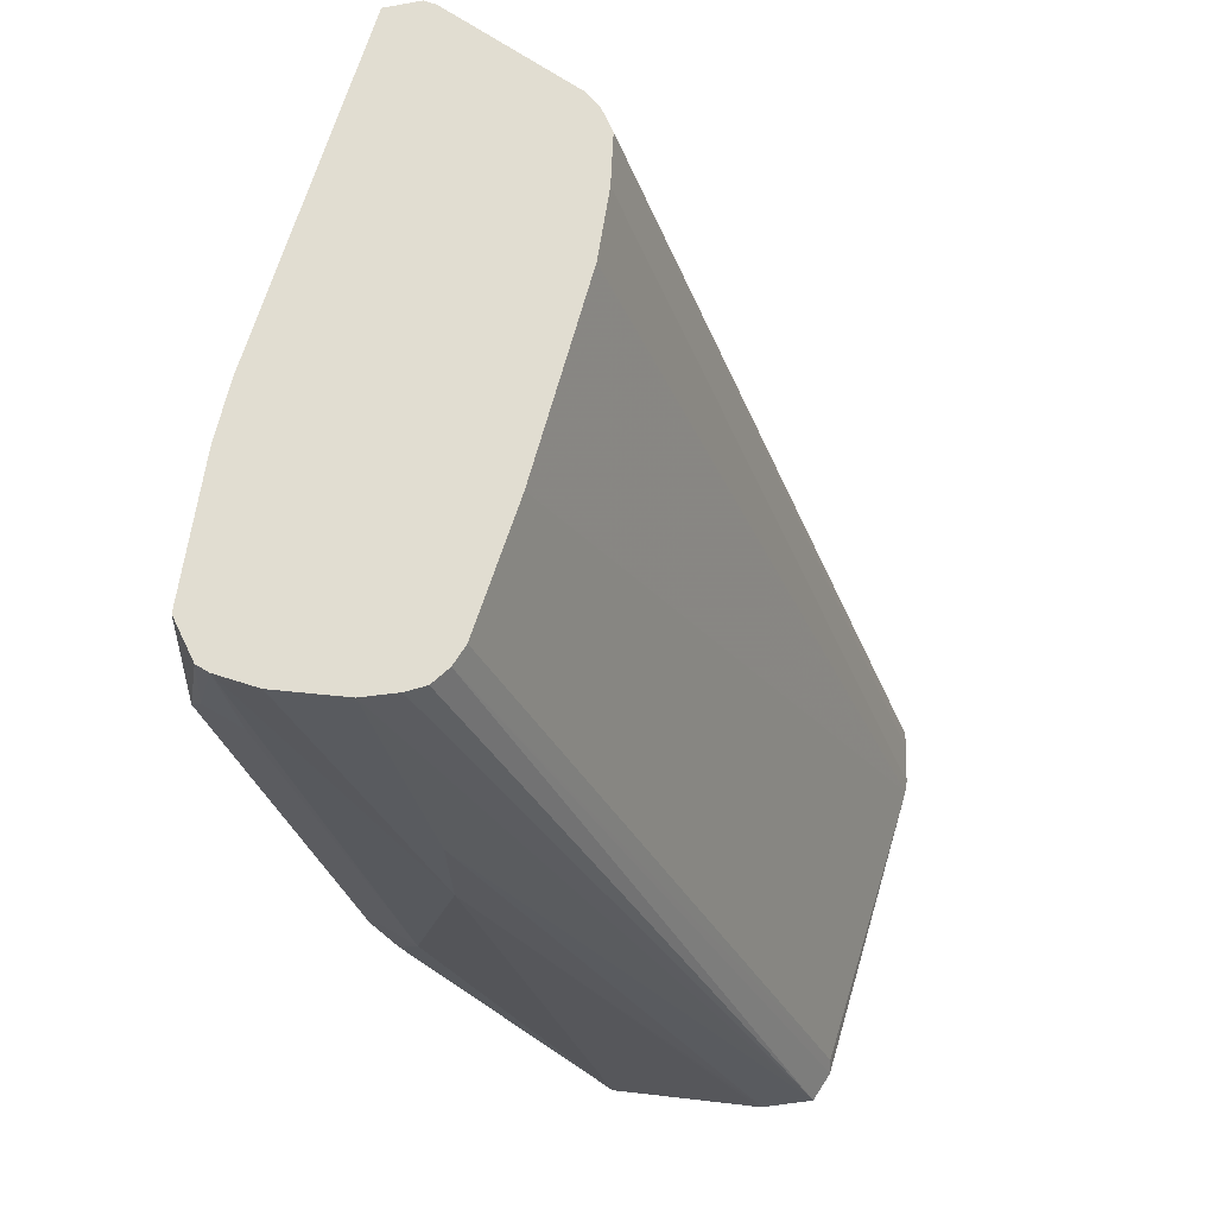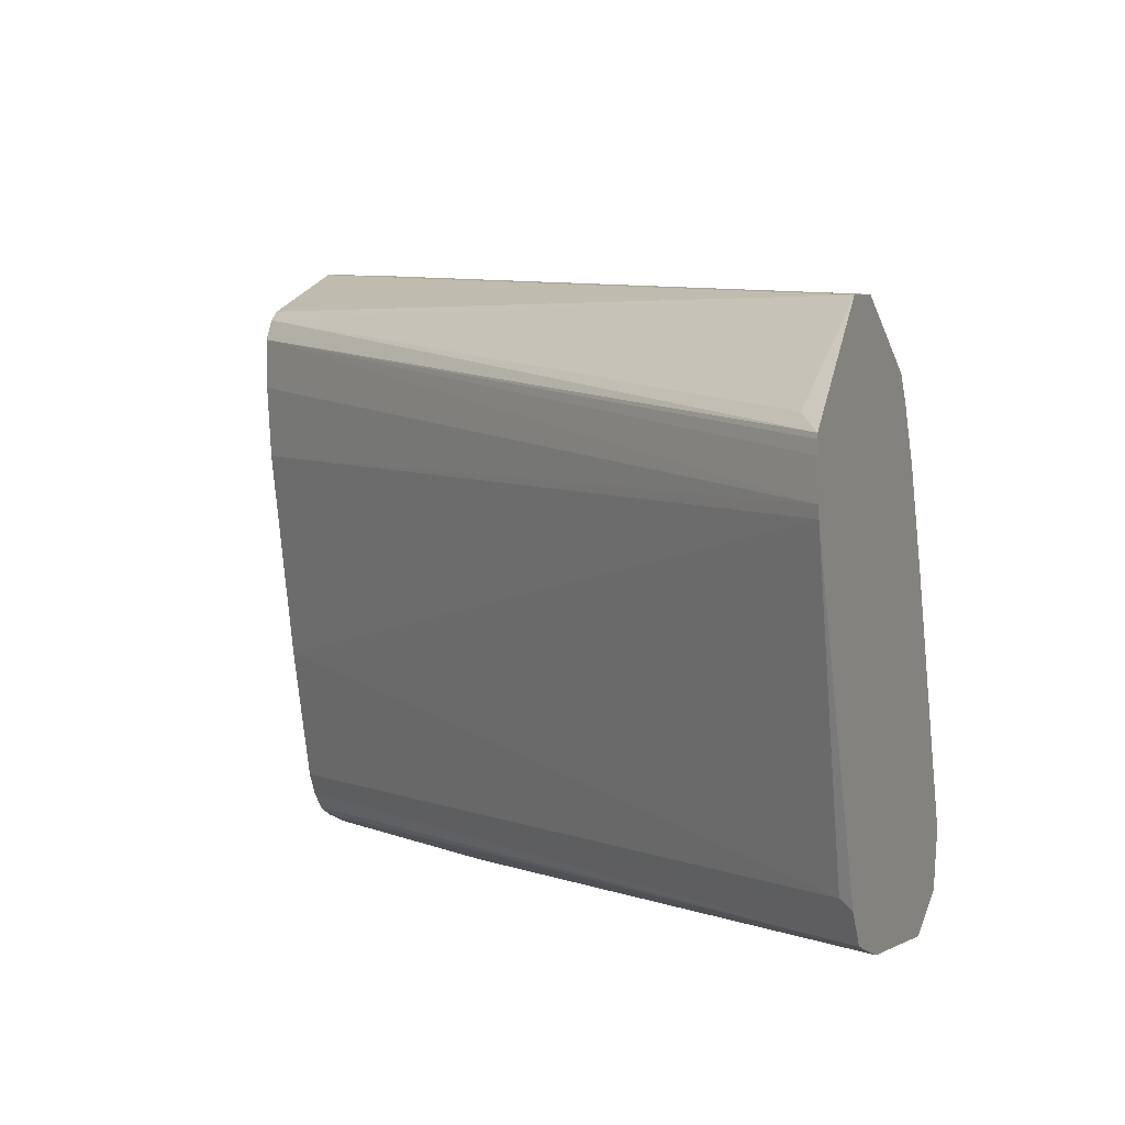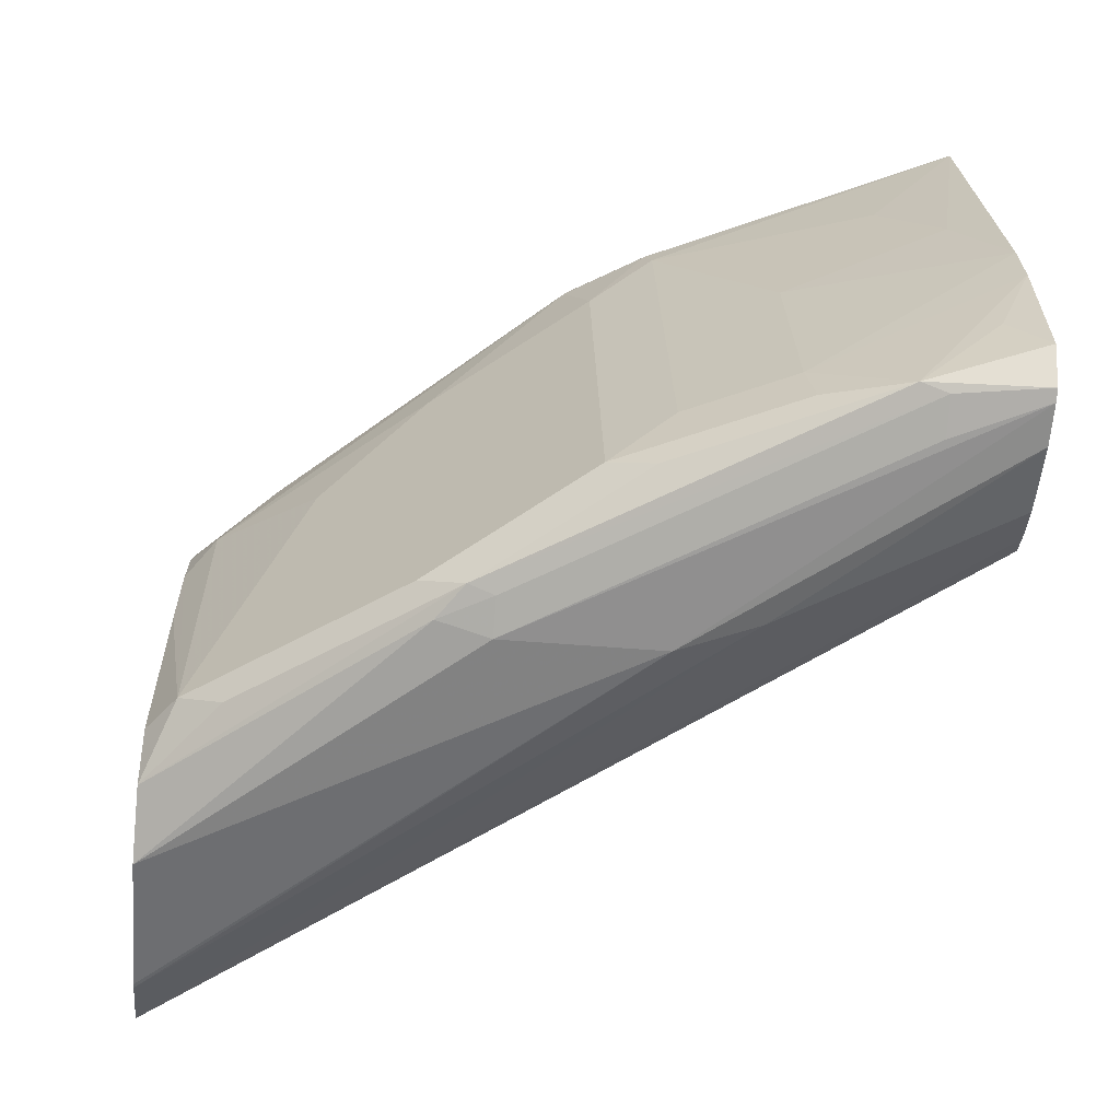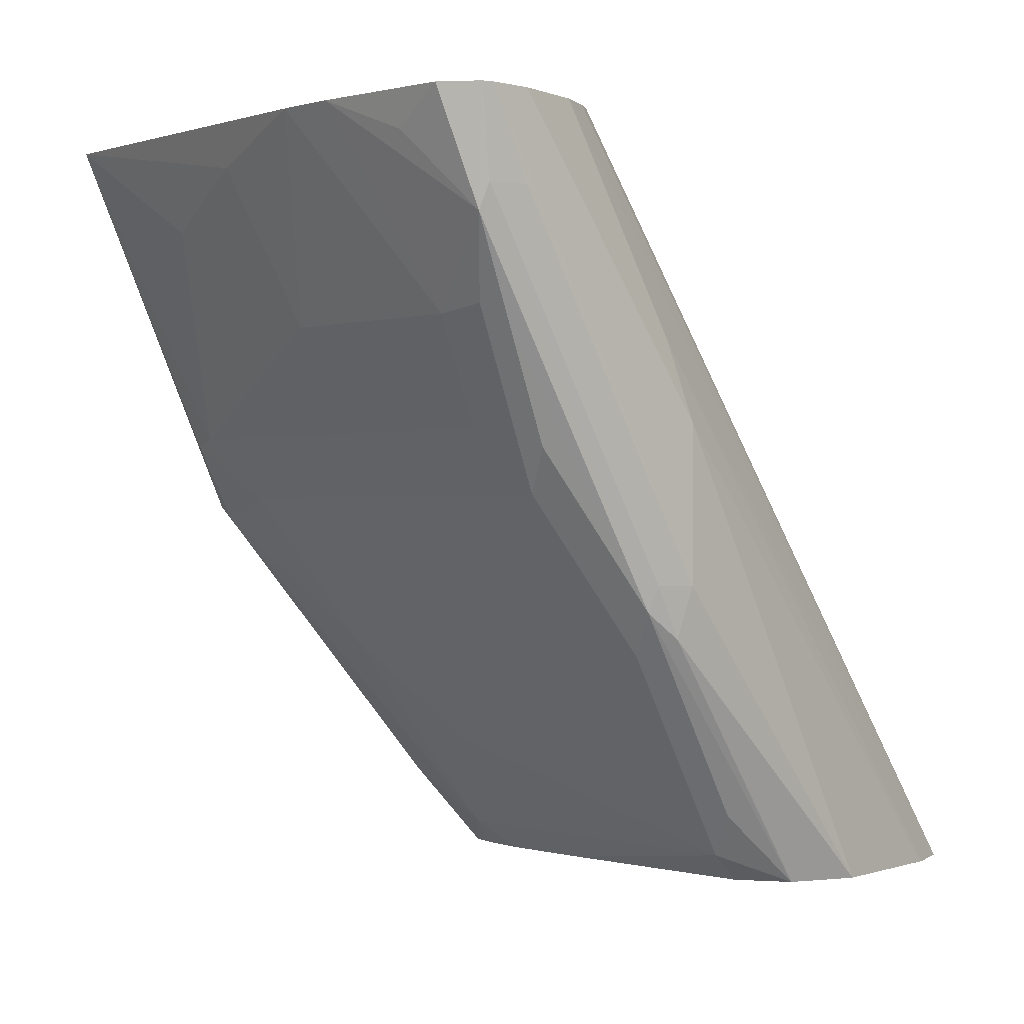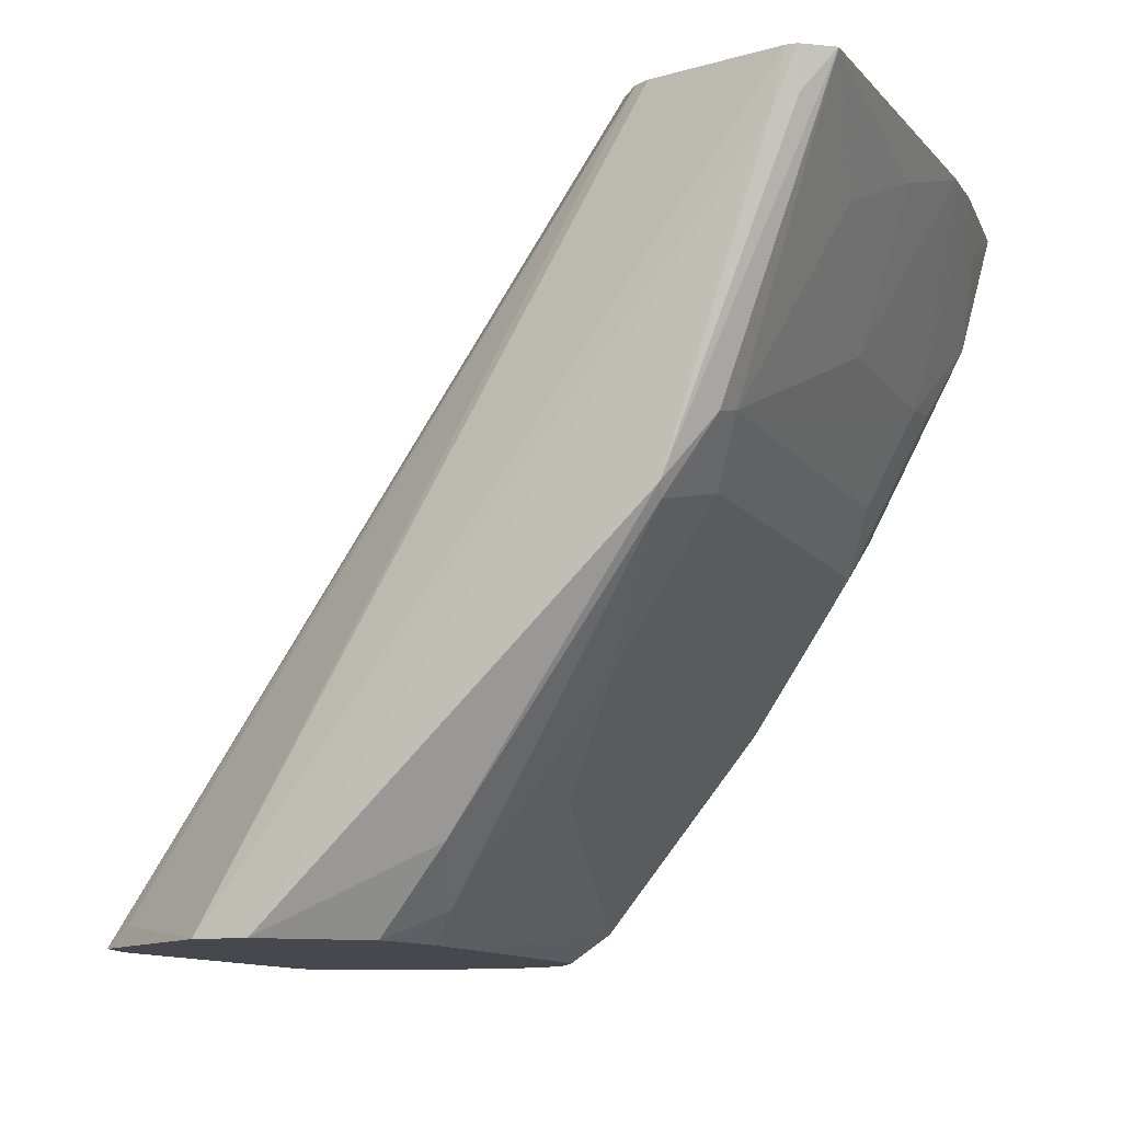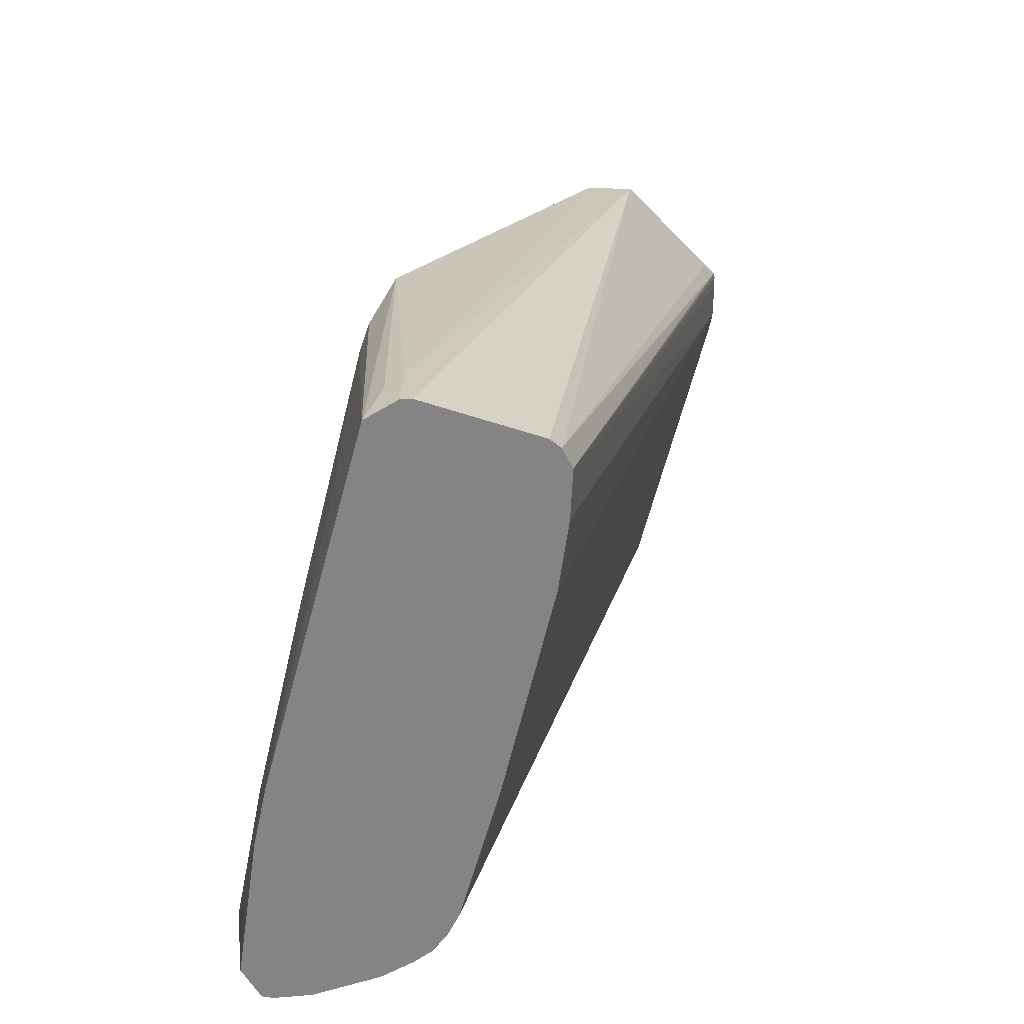
<metadata>
{"format":"obj","ext":"obj","renderer":"f3d","projection":"perspective","resolution":1024,"background":"white","views":[{"elev":-23.0,"azim":165.1,"up":"+Z"},{"elev":-4.8,"azim":-69.2,"up":"+Z"},{"elev":-51.5,"azim":84.9,"up":"+Z"},{"elev":-0.3,"azim":123.8,"up":"+Y"},{"elev":-11.7,"azim":7.9,"up":"+Y"},{"elev":29.2,"azim":157.7,"up":"+Z"}]}
</metadata>
<code>
v 0.7032 -0.02511 0.1613
v 0.7187 -0.02511 0.1133
v 0.5223 -0.2957 0.07552
v 0.723 -0.02511 0.106
v 0.521 -0.3002 0.07168
v 0.5279 -0.3002 0.06118
v 0.729 -0.02511 0.1
v 0.7362 -0.02511 0.3195
v 0.6824 -0.02511 0.2378
v 0.6773 -0.02511 0.2832
v 0.6782 -0.02511 0.2643
v 0.4859 -0.3002 0.1888
v 0.4856 -0.3002 0.2028
v 0.4867 -0.3002 0.1846
v 0.6041 -0.3002 0.0603
v 0.5475 -0.3002 0.05755
v 0.5493 -0.3002 0.05755
v 0.6985 -0.1322 0.07552
v 0.6985 -0.1888 0.07552
v 0.7882 -0.02511 0.09755
v 0.774 -0.05665 0.0944
v 0.7866 -0.05665 0.1007
v 0.7924 -0.02511 0.09965
v 0.774 -0.02511 0.0944
v 0.7079 -0.1039 0.08024
v 0.7489 -0.02511 0.0944
v 0.7362 -0.02511 0.0972
v 0.7992 -0.02511 0.1133
v 0.7882 -0.06607 0.1038
v 0.7126 -0.1982 0.08496
v 0.7111 -0.1888 0.08183
v 0.7008 -0.2076 0.08024
v 0.6268 -0.3002 0.07428
v 0.656 -0.2737 0.08496
v 0.7048 -0.2139 0.0944
v 0.7504 -0.1416 0.1038
v 0.7693 -0.1039 0.1038
v 0.774 -0.0944 0.1133
v 0.7693 -0.09677 0.1322
v 0.7915 -0.02511 0.1644
v 0.7929 -0.03777 0.1322
v 0.7866 -0.02511 0.1857
v 0.7504 -0.09677 0.2076
v 0.7126 -0.1345 0.2832
v 0.7693 -0.04014 0.2265
v 0.7504 -0.05902 0.2643
v 0.7489 -0.02511 0.3145
v 0.7487 -0.02511 0.3147
v 0.7079 -0.1369 0.2926
v 0.6891 -0.1605 0.2973
v 0.7362 -0.04011 0.3162
v 0.7268 -0.04719 0.3162
v 0.5493 -0.3002 0.2606
v 0.5295 -0.3002 0.257
v 0.486 -0.3002 0.2095
v 0.4857 -0.3002 0.2076
v 0.6815 -0.02511 0.2916
v 0.4956 -0.2926 0.2171
v 0.6859 -0.02511 0.2958
v 0.7321 -0.02511 0.3189
v 0.6127 -0.3002 0.1769
v 0.5889 -0.3002 0.2416
v 0.6136 -0.269 0.2548
v 0.6104 -0.2895 0.2265
v 0.5939 -0.3002 0.2335
v 0.6025 -0.3002 0.2129
v 0.6481 -0.2895 0.0944
v 0.6481 -0.2517 0.2076
v 0.667 -0.2139 0.2454
v 0.7048 -0.1573 0.2643
v 0.7425 -0.1573 0.1133
v 0.7504 -0.1345 0.1322
v 0.6891 -0.1652 0.2926
v 0.6333 -0.3002 0.0944
f 59 54 60
f 60 54 52
f 60 52 8
f 60 8 10
f 57 60 10
f 53 13 15
f 62 64 63
f 62 53 61
f 62 63 53
f 66 62 61
f 65 64 62
f 65 66 64
f 59 60 57
f 65 62 66
f 61 53 15
f 59 57 54
f 54 53 52
f 55 54 58
f 48 49 47
f 66 61 67
f 48 51 50
f 48 8 51
f 51 8 52
f 51 52 50
f 57 58 54
f 52 53 50
f 55 13 54
f 56 13 55
f 56 10 13
f 56 55 10
f 55 57 10
f 55 58 57
f 54 13 53
f 66 67 64
f 63 50 53
f 68 69 64
f 49 44 47
f 46 47 44
f 35 67 34
f 33 34 67
f 33 67 74
f 33 74 15
f 73 49 50
f 32 33 15
f 32 19 31
f 22 31 19
f 22 19 21
f 74 61 15
f 74 67 61
f 48 47 8
f 32 15 19
f 73 50 63
f 73 63 64
f 73 64 69
f 68 70 69
f 68 67 70
f 67 71 70
f 35 71 67
f 35 36 71
f 36 37 71
f 38 71 37
f 38 39 71
f 72 71 39
f 72 70 71
f 72 44 70
f 72 39 44
f 70 44 49
f 73 70 49
f 73 69 70
f 68 64 67
f 42 28 8
f 48 50 49
f 45 43 42
f 5 6 14
f 14 6 13
f 6 15 13
f 16 15 6
f 17 15 16
f 18 15 17
f 5 14 3
f 18 19 15
f 20 21 19
f 20 22 21
f 20 23 22
f 20 24 23
f 20 18 24
f 25 24 18
f 20 19 18
f 14 1 3
f 14 9 1
f 12 11 9
f 42 8 47
f 2 3 1
f 4 3 2
f 4 5 3
f 4 6 5
f 4 7 6
f 4 2 7
f 2 8 7
f 2 1 8
f 9 8 1
f 9 10 8
f 11 10 9
f 12 13 10
f 12 14 13
f 12 9 14
f 26 24 25
f 26 27 24
f 12 10 11
f 26 25 6
f 29 38 37
f 29 39 38
f 29 40 39
f 29 41 40
f 29 28 41
f 40 41 28
f 30 29 37
f 40 28 42
f 43 44 39
f 45 44 43
f 45 46 44
f 45 47 46
f 26 6 27
f 45 42 47
f 43 39 42
f 30 37 36
f 40 42 39
f 30 35 34
f 25 16 6
f 25 18 16
f 30 36 35
f 18 17 16
f 27 6 7
f 24 7 8
f 23 24 8
f 23 8 28
f 27 7 24
f 22 23 29
f 30 22 29
f 30 34 33
f 30 31 22
f 30 33 32
f 29 23 28
f 30 32 31

</code>
